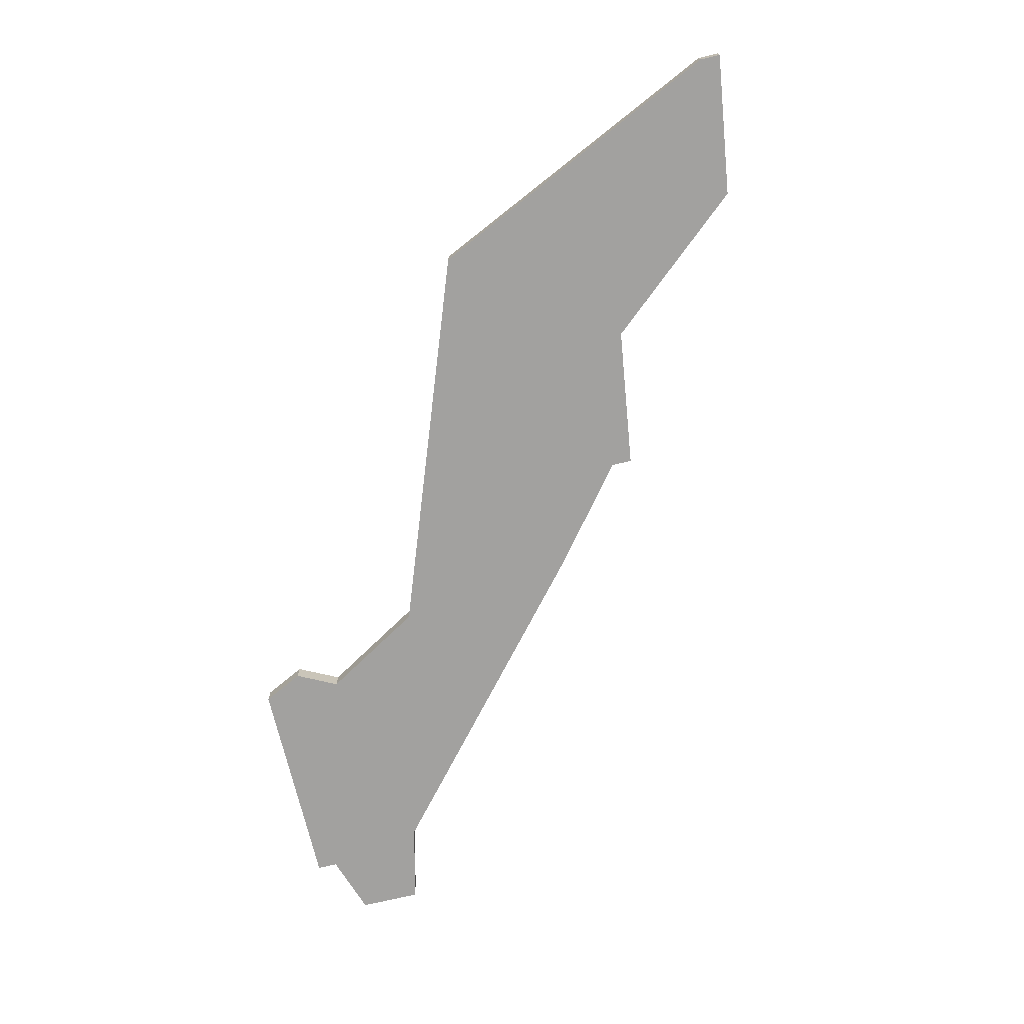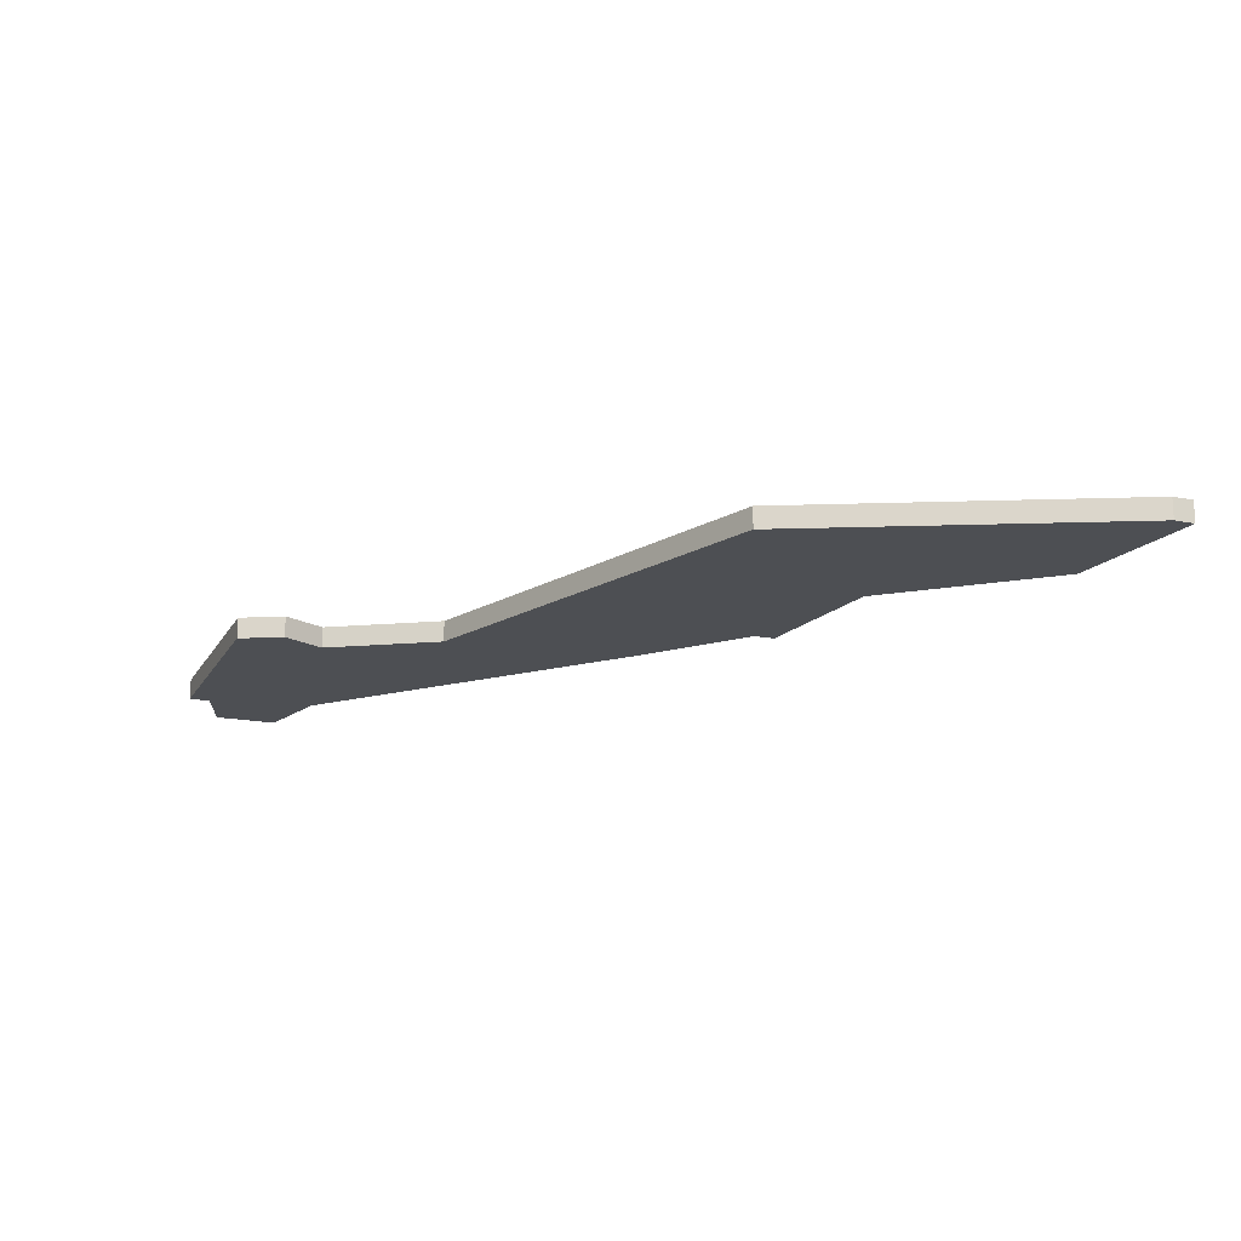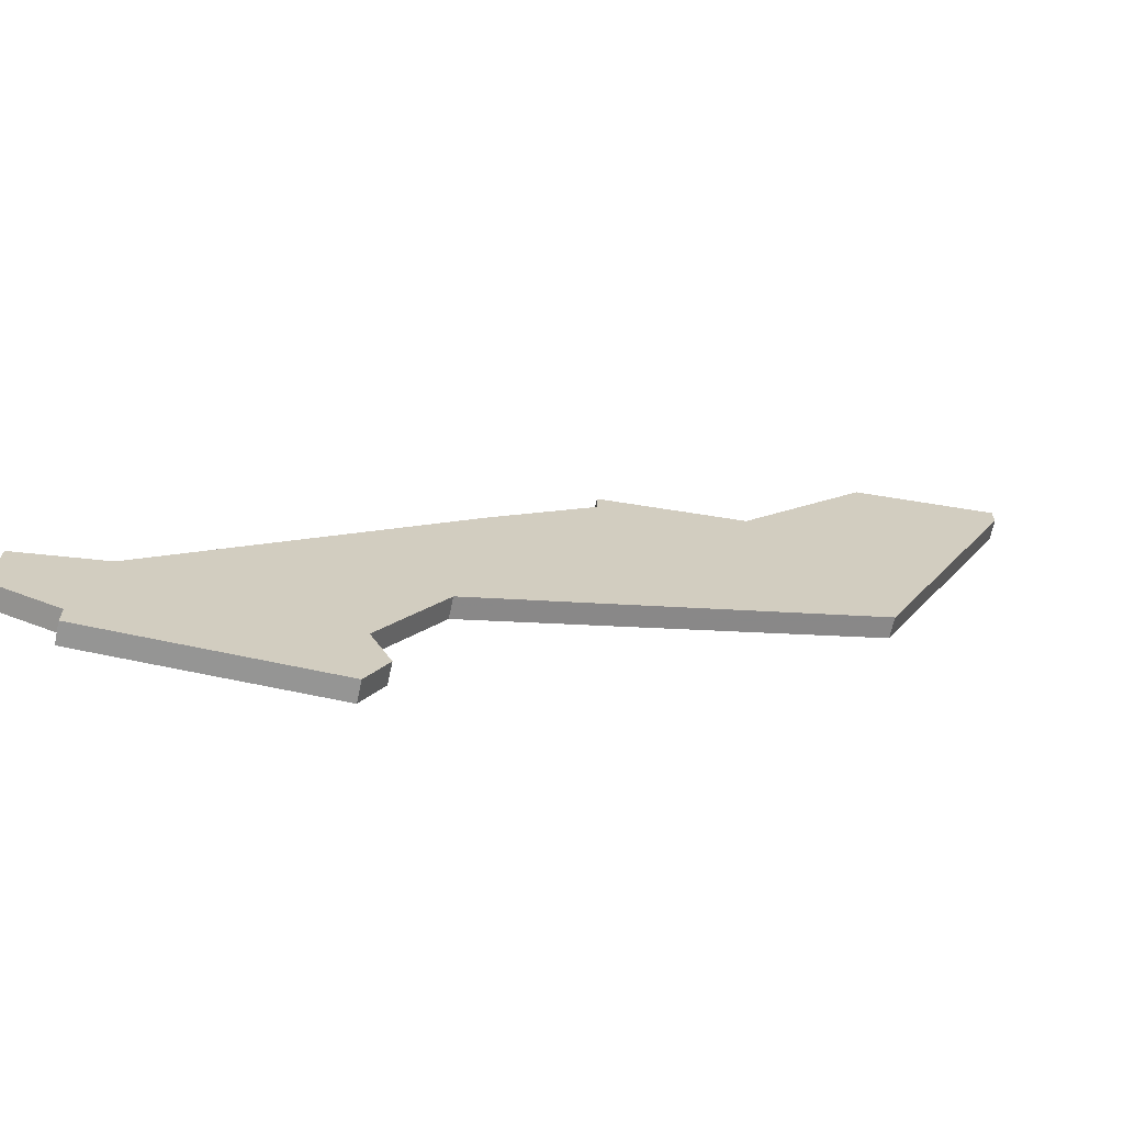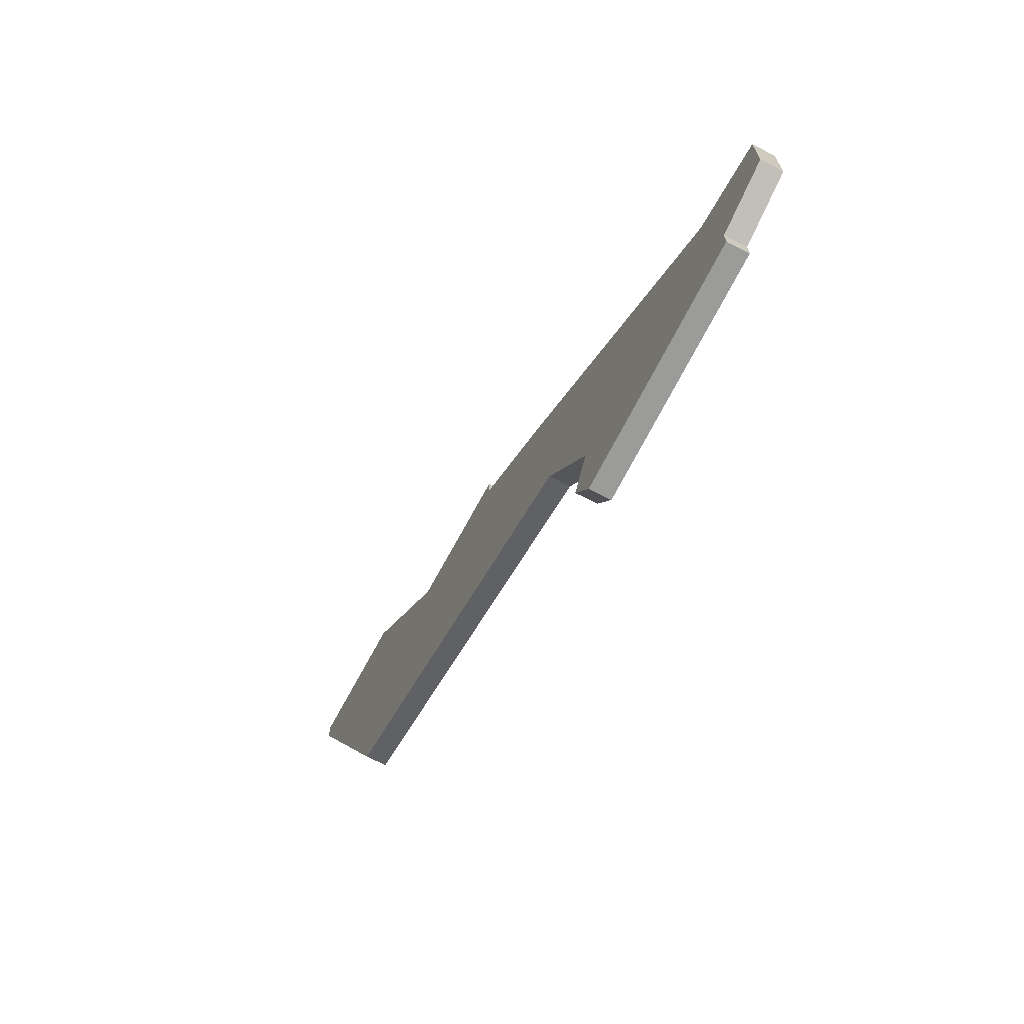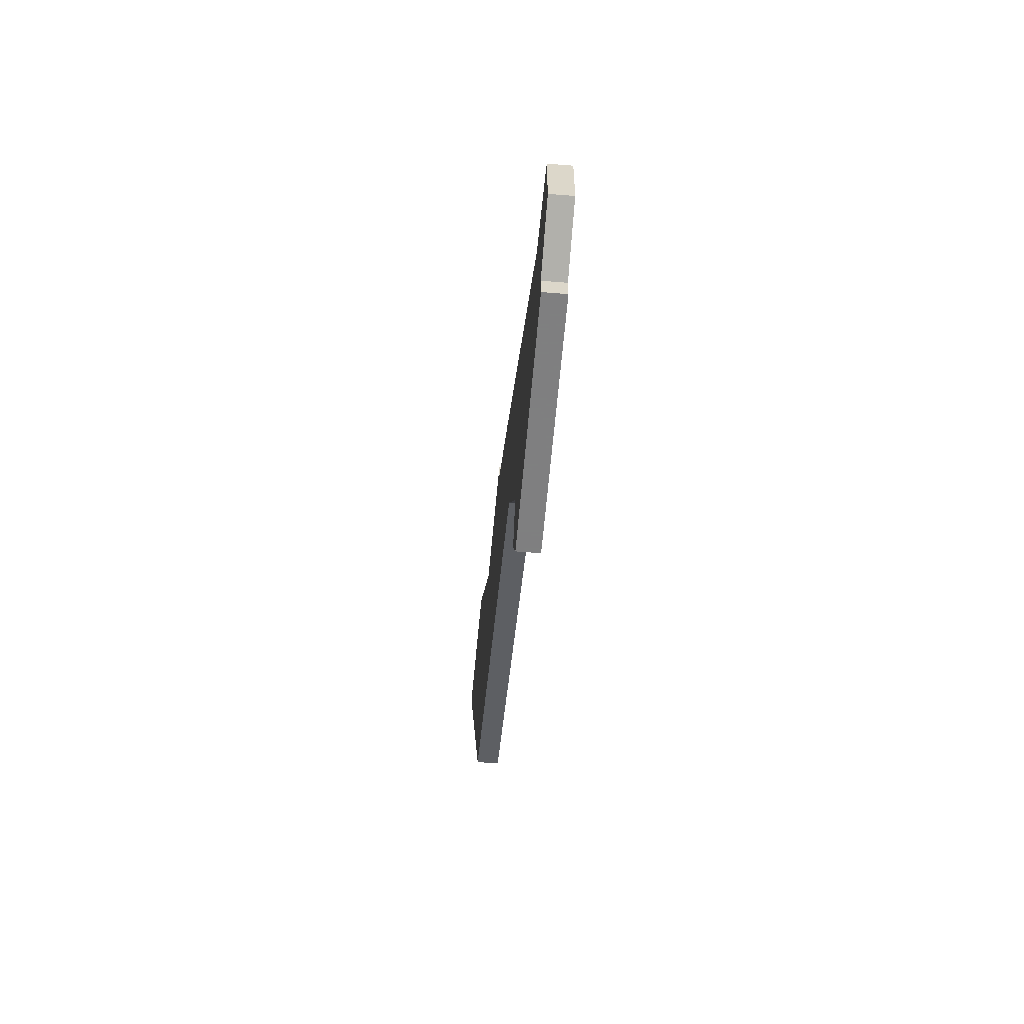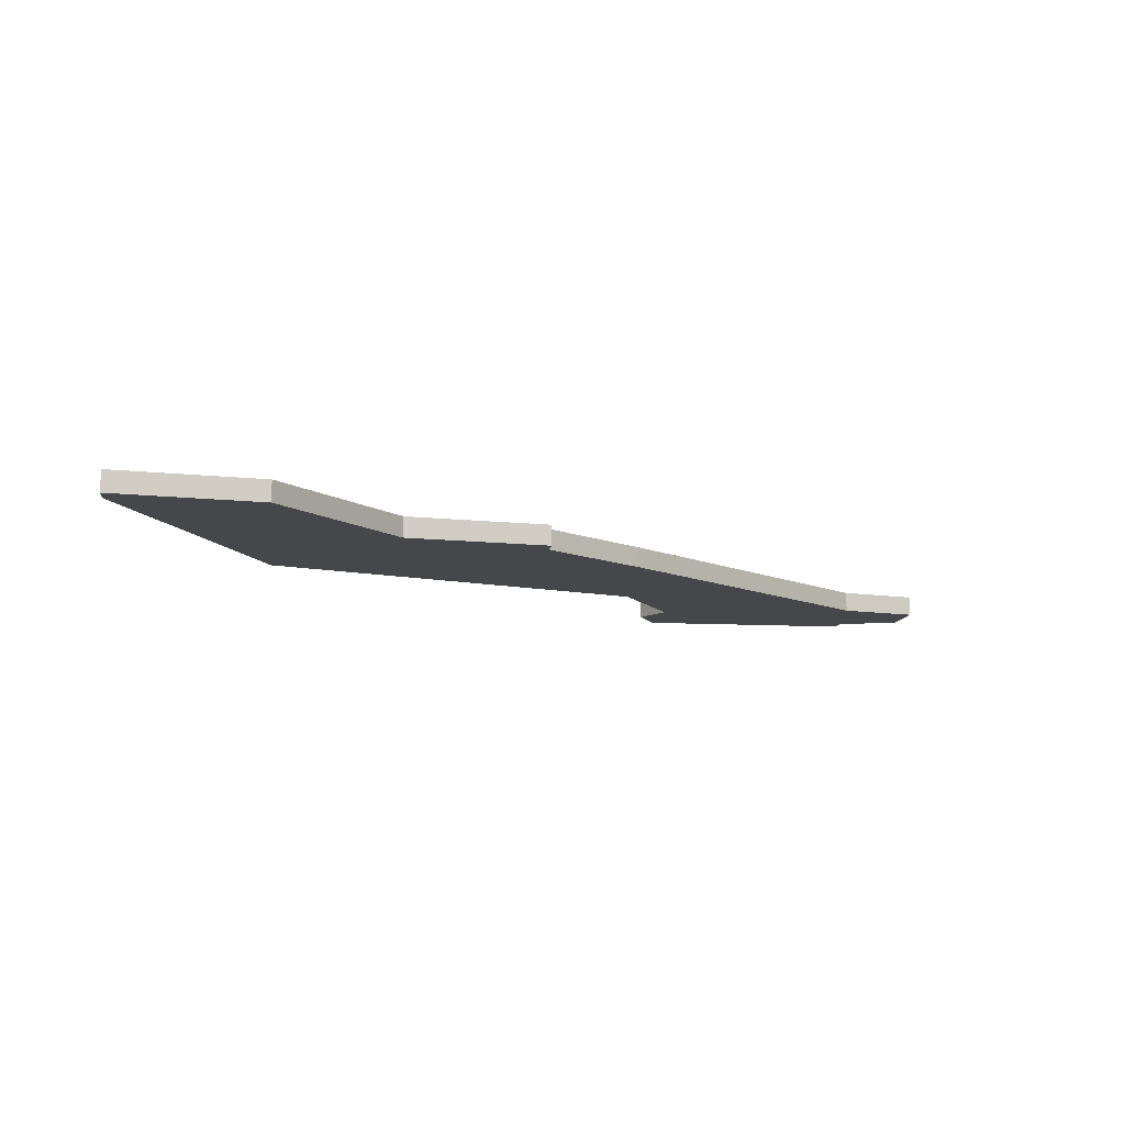
<metadata>
{"format":"obj","ext":"obj","renderer":"f3d","projection":"perspective","resolution":1024,"background":"white","views":[{"elev":-72.2,"azim":103.4,"up":"+Z"},{"elev":-17.7,"azim":68.6,"up":"+Z"},{"elev":-67.4,"azim":-12.2,"up":"+Y"},{"elev":-69.6,"azim":-117.1,"up":"+Y"},{"elev":-59.9,"azim":-94.8,"up":"+Y"},{"elev":-10.3,"azim":172.0,"up":"+Z"}]}
</metadata>
<code>
v 1569 -423 0
v 1569 -423 1
v 1569 -424 0
v 1569 -424 1
v 1560 -446 0
v 1560 -446 1
v 1560 -442 0
v 1560 -442 1
v 1576 -422 0
v 1576 -422 1
v 1550 -440 0
v 1550 -440 1
v 1549 -446 0
v 1549 -446 1
v 1549 -445 0
v 1549 -445 1
v 1582 -430 0
v 1582 -430 1
v 1582 -415 0
v 1582 -415 1
v 1589 -414 0
v 1589 -414 1
v 1589 -415 0
v 1589 -415 1
v 1564 -428 0
v 1564 -428 1
v 1563 -437 0
v 1563 -437 1
v 1546 -441 0
v 1546 -441 1
v 1546 -444 0
v 1546 -444 1
v 1561 -444 0
v 1561 -444 1
f 29 15 31
f 13 15 5
f 5 15 7
f 11 15 29
f 15 11 7
f 5 7 33
f 27 7 11
f 11 25 27
f 17 27 25
f 9 17 3
f 25 3 17
f 3 1 9
f 21 23 19
f 17 9 19
f 19 23 17
f 32 16 30
f 6 16 14
f 8 16 6
f 30 16 12
f 8 12 16
f 34 8 6
f 12 8 28
f 28 26 12
f 26 28 18
f 4 18 10
f 18 4 26
f 10 2 4
f 20 24 22
f 20 10 18
f 18 24 20
f 12 26 11
f 11 26 25
f 30 12 29
f 29 12 11
f 32 30 31
f 31 30 29
f 16 32 15
f 15 32 31
f 14 16 13
f 13 16 15
f 6 14 5
f 5 14 13
f 34 6 33
f 33 6 5
f 8 34 7
f 7 34 33
f 28 8 27
f 27 8 7
f 18 28 17
f 17 28 27
f 24 18 23
f 23 18 17
f 22 24 21
f 21 24 23
f 20 22 19
f 19 22 21
f 10 20 9
f 9 20 19
f 2 10 1
f 1 10 9
f 26 4 25
f 25 4 3
f 4 2 3
f 3 2 1

</code>
